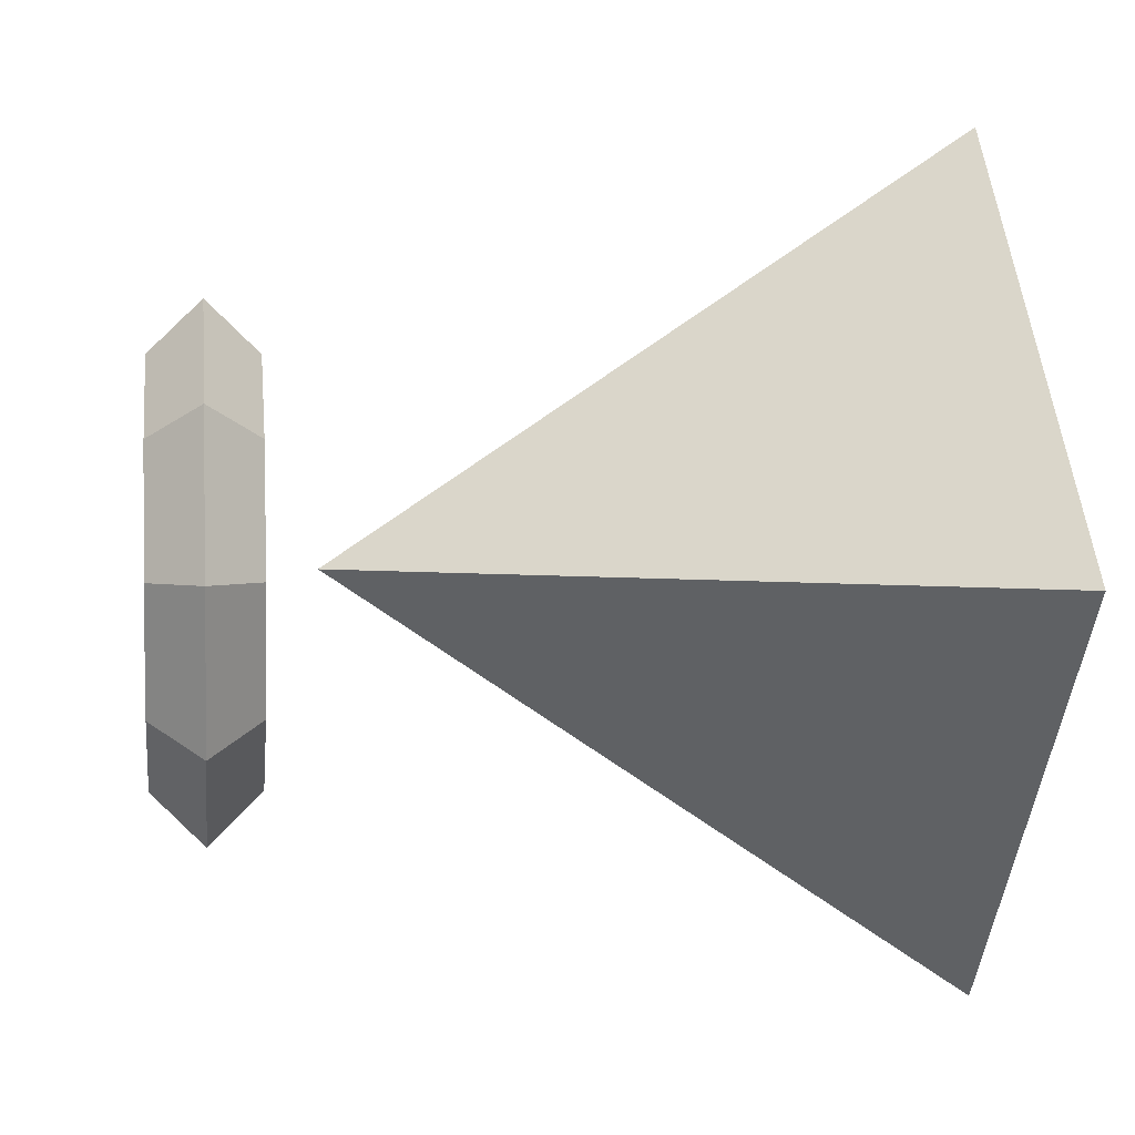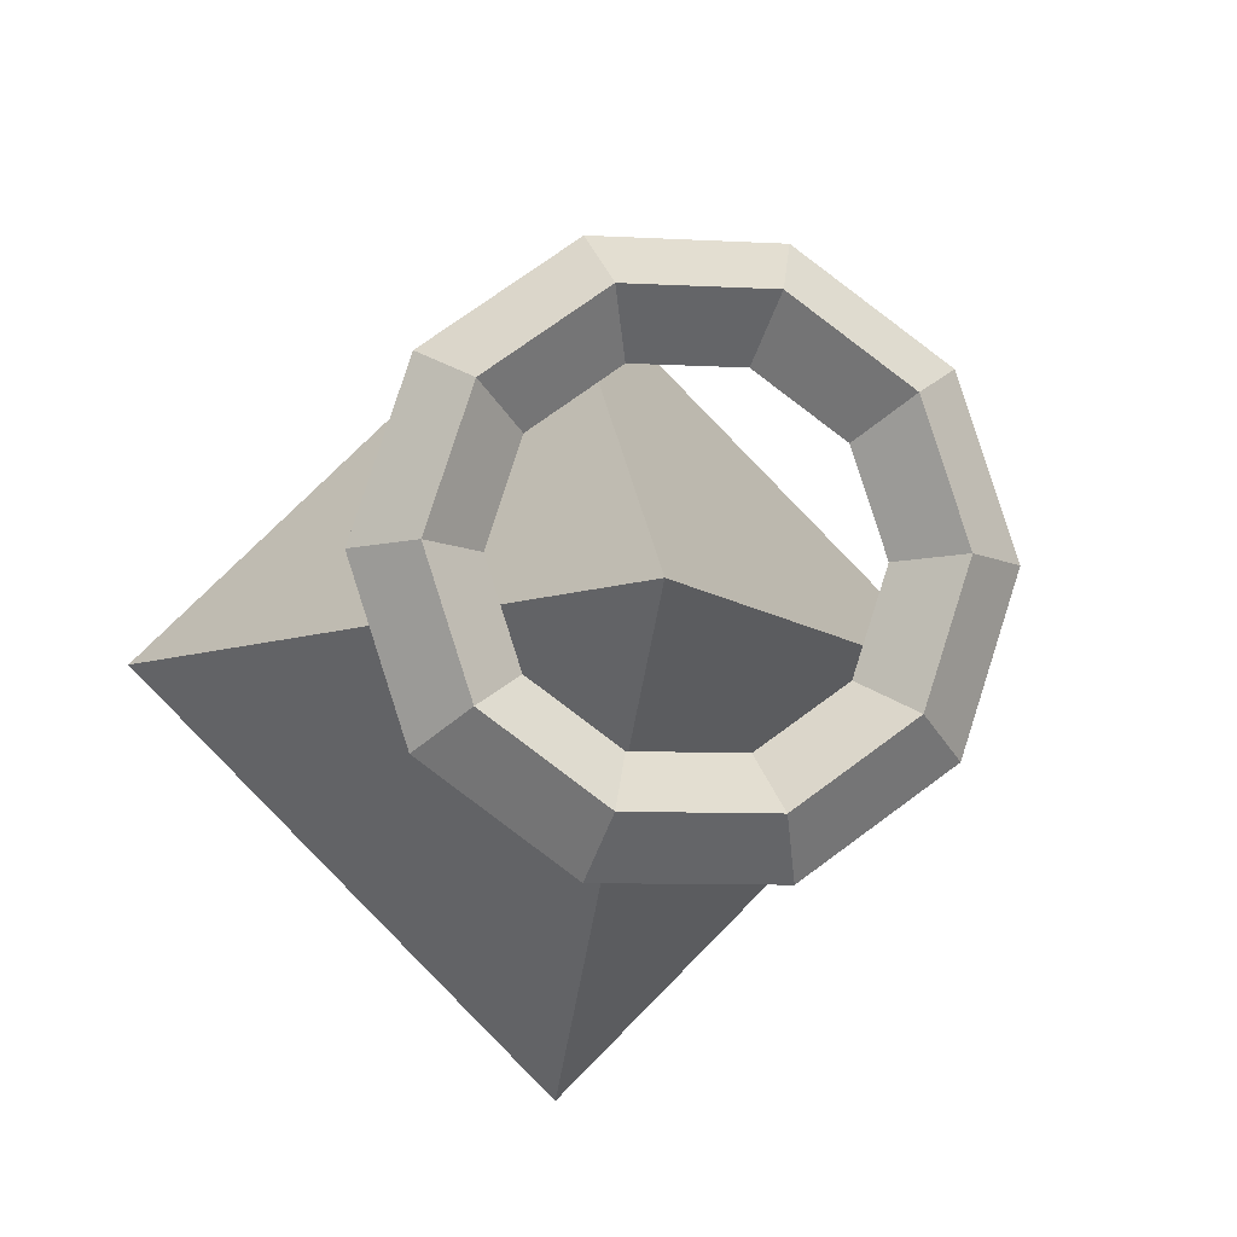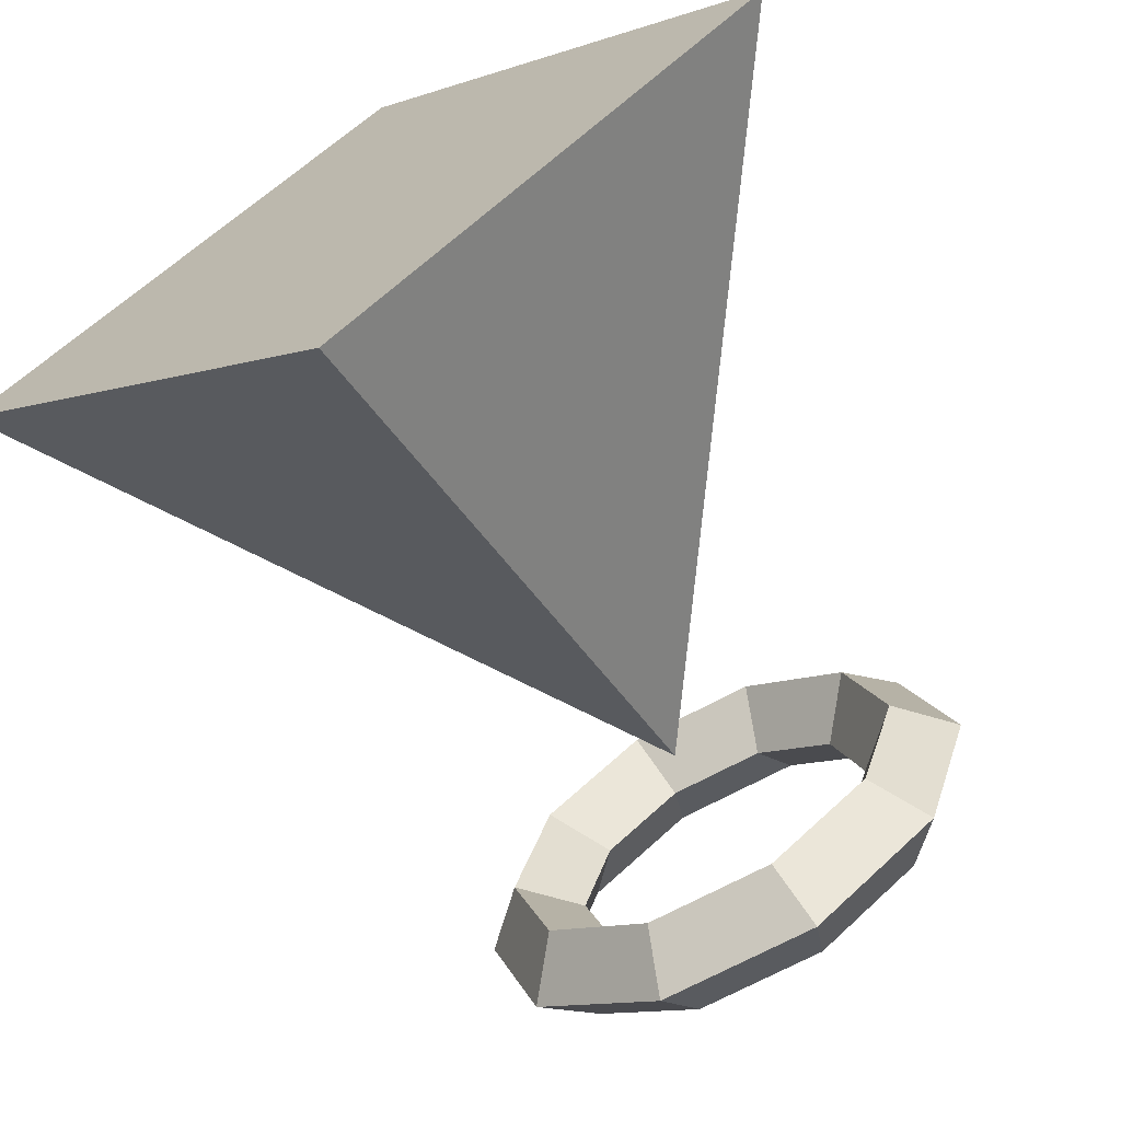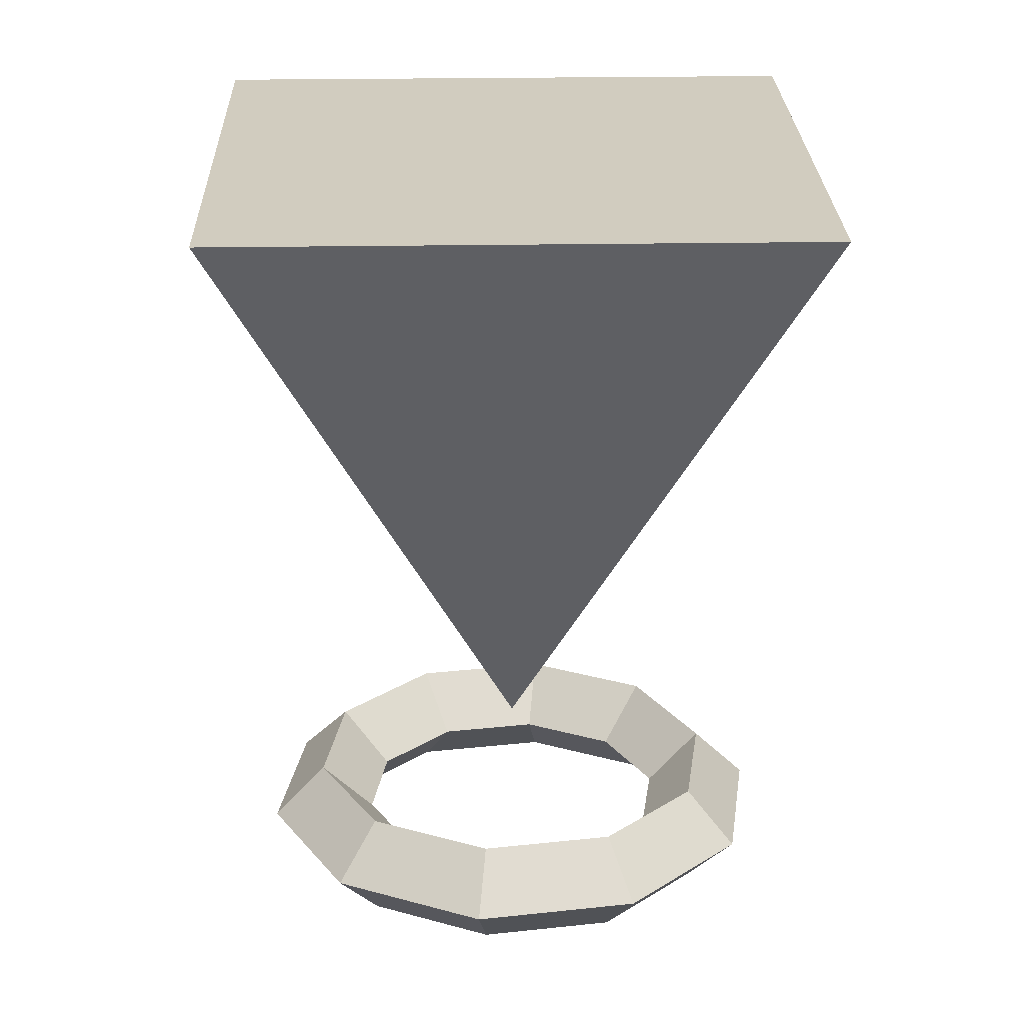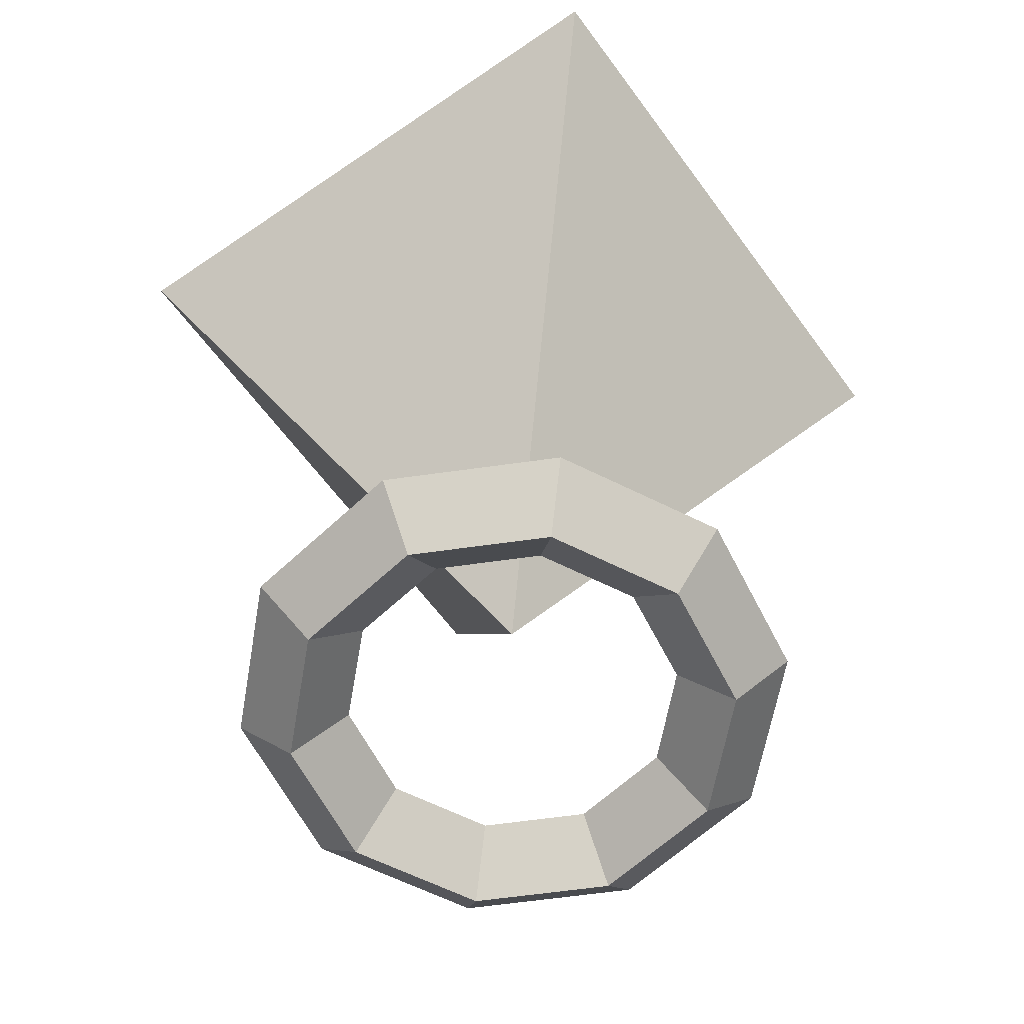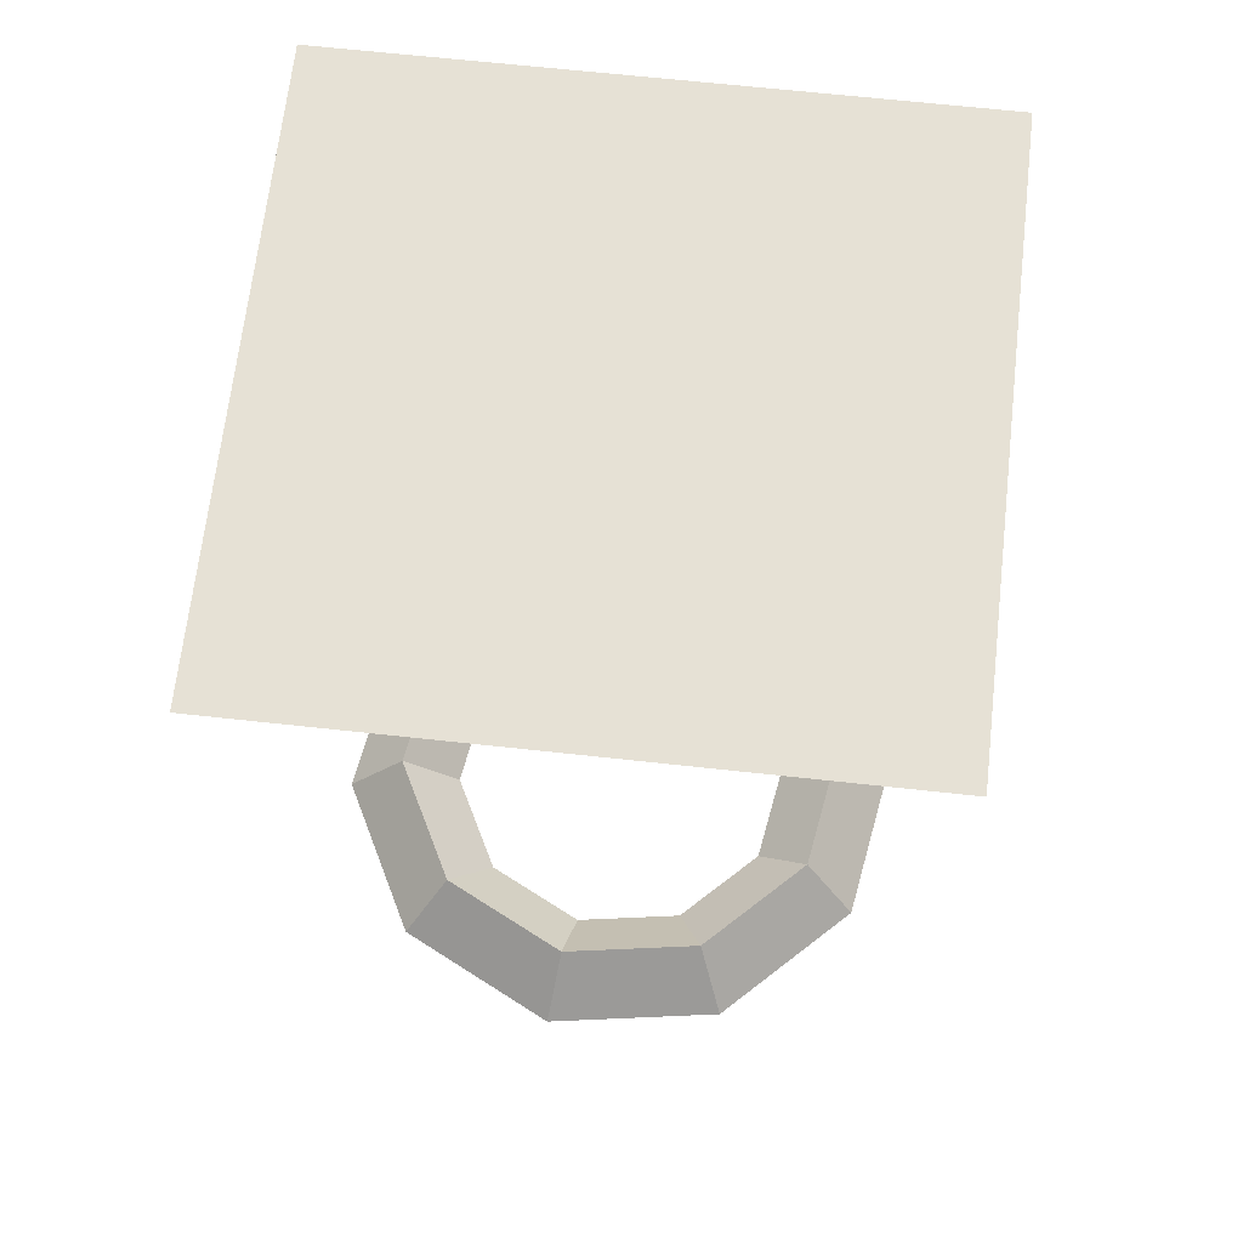
<metadata>
{"format":"obj","ext":"obj","renderer":"f3d","projection":"perspective","resolution":1024,"background":"white","views":[{"elev":3.0,"azim":82.9,"up":"+Z"},{"elev":-8.0,"azim":-9.0,"up":"+Z"},{"elev":-68.3,"azim":-151.4,"up":"+Z"},{"elev":23.9,"azim":-46.6,"up":"+Y"},{"elev":-59.4,"azim":80.4,"up":"+Y"},{"elev":64.4,"azim":-38.6,"up":"+Y"}]}
</metadata>
<code>
o Torus
v 1.25 0 0
v 1 0.25 0
v 0.75 0 0
v 1 -0.25 0
v 1.011 0 -0.7347
v 0.809 0.25 -0.5878
v 0.6068 0 -0.4408
v 0.809 -0.25 -0.5878
v 0.3863 0 -1.189
v 0.309 0.25 -0.9511
v 0.2318 0 -0.7133
v 0.309 -0.25 -0.9511
v -0.3863 0 -1.189
v -0.309 0.25 -0.9511
v -0.2318 0 -0.7133
v -0.309 -0.25 -0.9511
v -1.011 0 -0.7347
v -0.809 0.25 -0.5878
v -0.6068 0 -0.4408
v -0.809 -0.25 -0.5878
v -1.25 0 -0
v -1 0.25 -0
v -0.75 0 -0
v -1 -0.25 -0
v -1.011 0 0.7347
v -0.809 0.25 0.5878
v -0.6068 0 0.4408
v -0.809 -0.25 0.5878
v -0.3863 0 1.189
v -0.309 0.25 0.9511
v -0.2318 0 0.7133
v -0.309 -0.25 0.9511
v 0.3863 0 1.189
v 0.309 0.25 0.9511
v 0.2318 0 0.7133
v 0.309 -0.25 0.9511
v 1.011 0 0.7347
v 0.809 0.25 0.5878
v 0.6068 0 0.4408
v 0.809 -0.25 0.5878
v 0 3.5 -2
v -2 3.5 0
v 0 3.5 2
v 2 3.5 0
v -0 0.5 0
f 5 2 1
f 6 3 2
f 7 4 3
f 4 5 1
f 9 6 5
f 10 7 6
f 11 8 7
f 8 9 5
f 9 14 10
f 14 11 10
f 15 12 11
f 16 9 12
f 17 14 13
f 14 19 15
f 19 16 15
f 20 13 16
f 21 18 17
f 22 19 18
f 23 20 19
f 24 17 20
f 25 22 21
f 26 23 22
f 27 24 23
f 28 21 24
f 29 26 25
f 30 27 26
f 27 32 28
f 32 25 28
f 33 30 29
f 34 31 30
f 35 32 31
f 32 33 29
f 37 34 33
f 34 39 35
f 39 36 35
f 40 33 36
f 1 38 37
f 38 3 39
f 39 4 40
f 4 37 40
f 41 45 42
f 42 45 43
f 42 44 41
f 43 45 44
f 44 45 41
f 5 6 2
f 6 7 3
f 7 8 4
f 4 8 5
f 9 10 6
f 10 11 7
f 11 12 8
f 8 12 9
f 9 13 14
f 14 15 11
f 15 16 12
f 16 13 9
f 17 18 14
f 14 18 19
f 19 20 16
f 20 17 13
f 21 22 18
f 22 23 19
f 23 24 20
f 24 21 17
f 25 26 22
f 26 27 23
f 27 28 24
f 28 25 21
f 29 30 26
f 30 31 27
f 27 31 32
f 32 29 25
f 33 34 30
f 34 35 31
f 35 36 32
f 32 36 33
f 37 38 34
f 34 38 39
f 39 40 36
f 40 37 33
f 1 2 38
f 38 2 3
f 39 3 4
f 4 1 37
f 42 43 44

</code>
